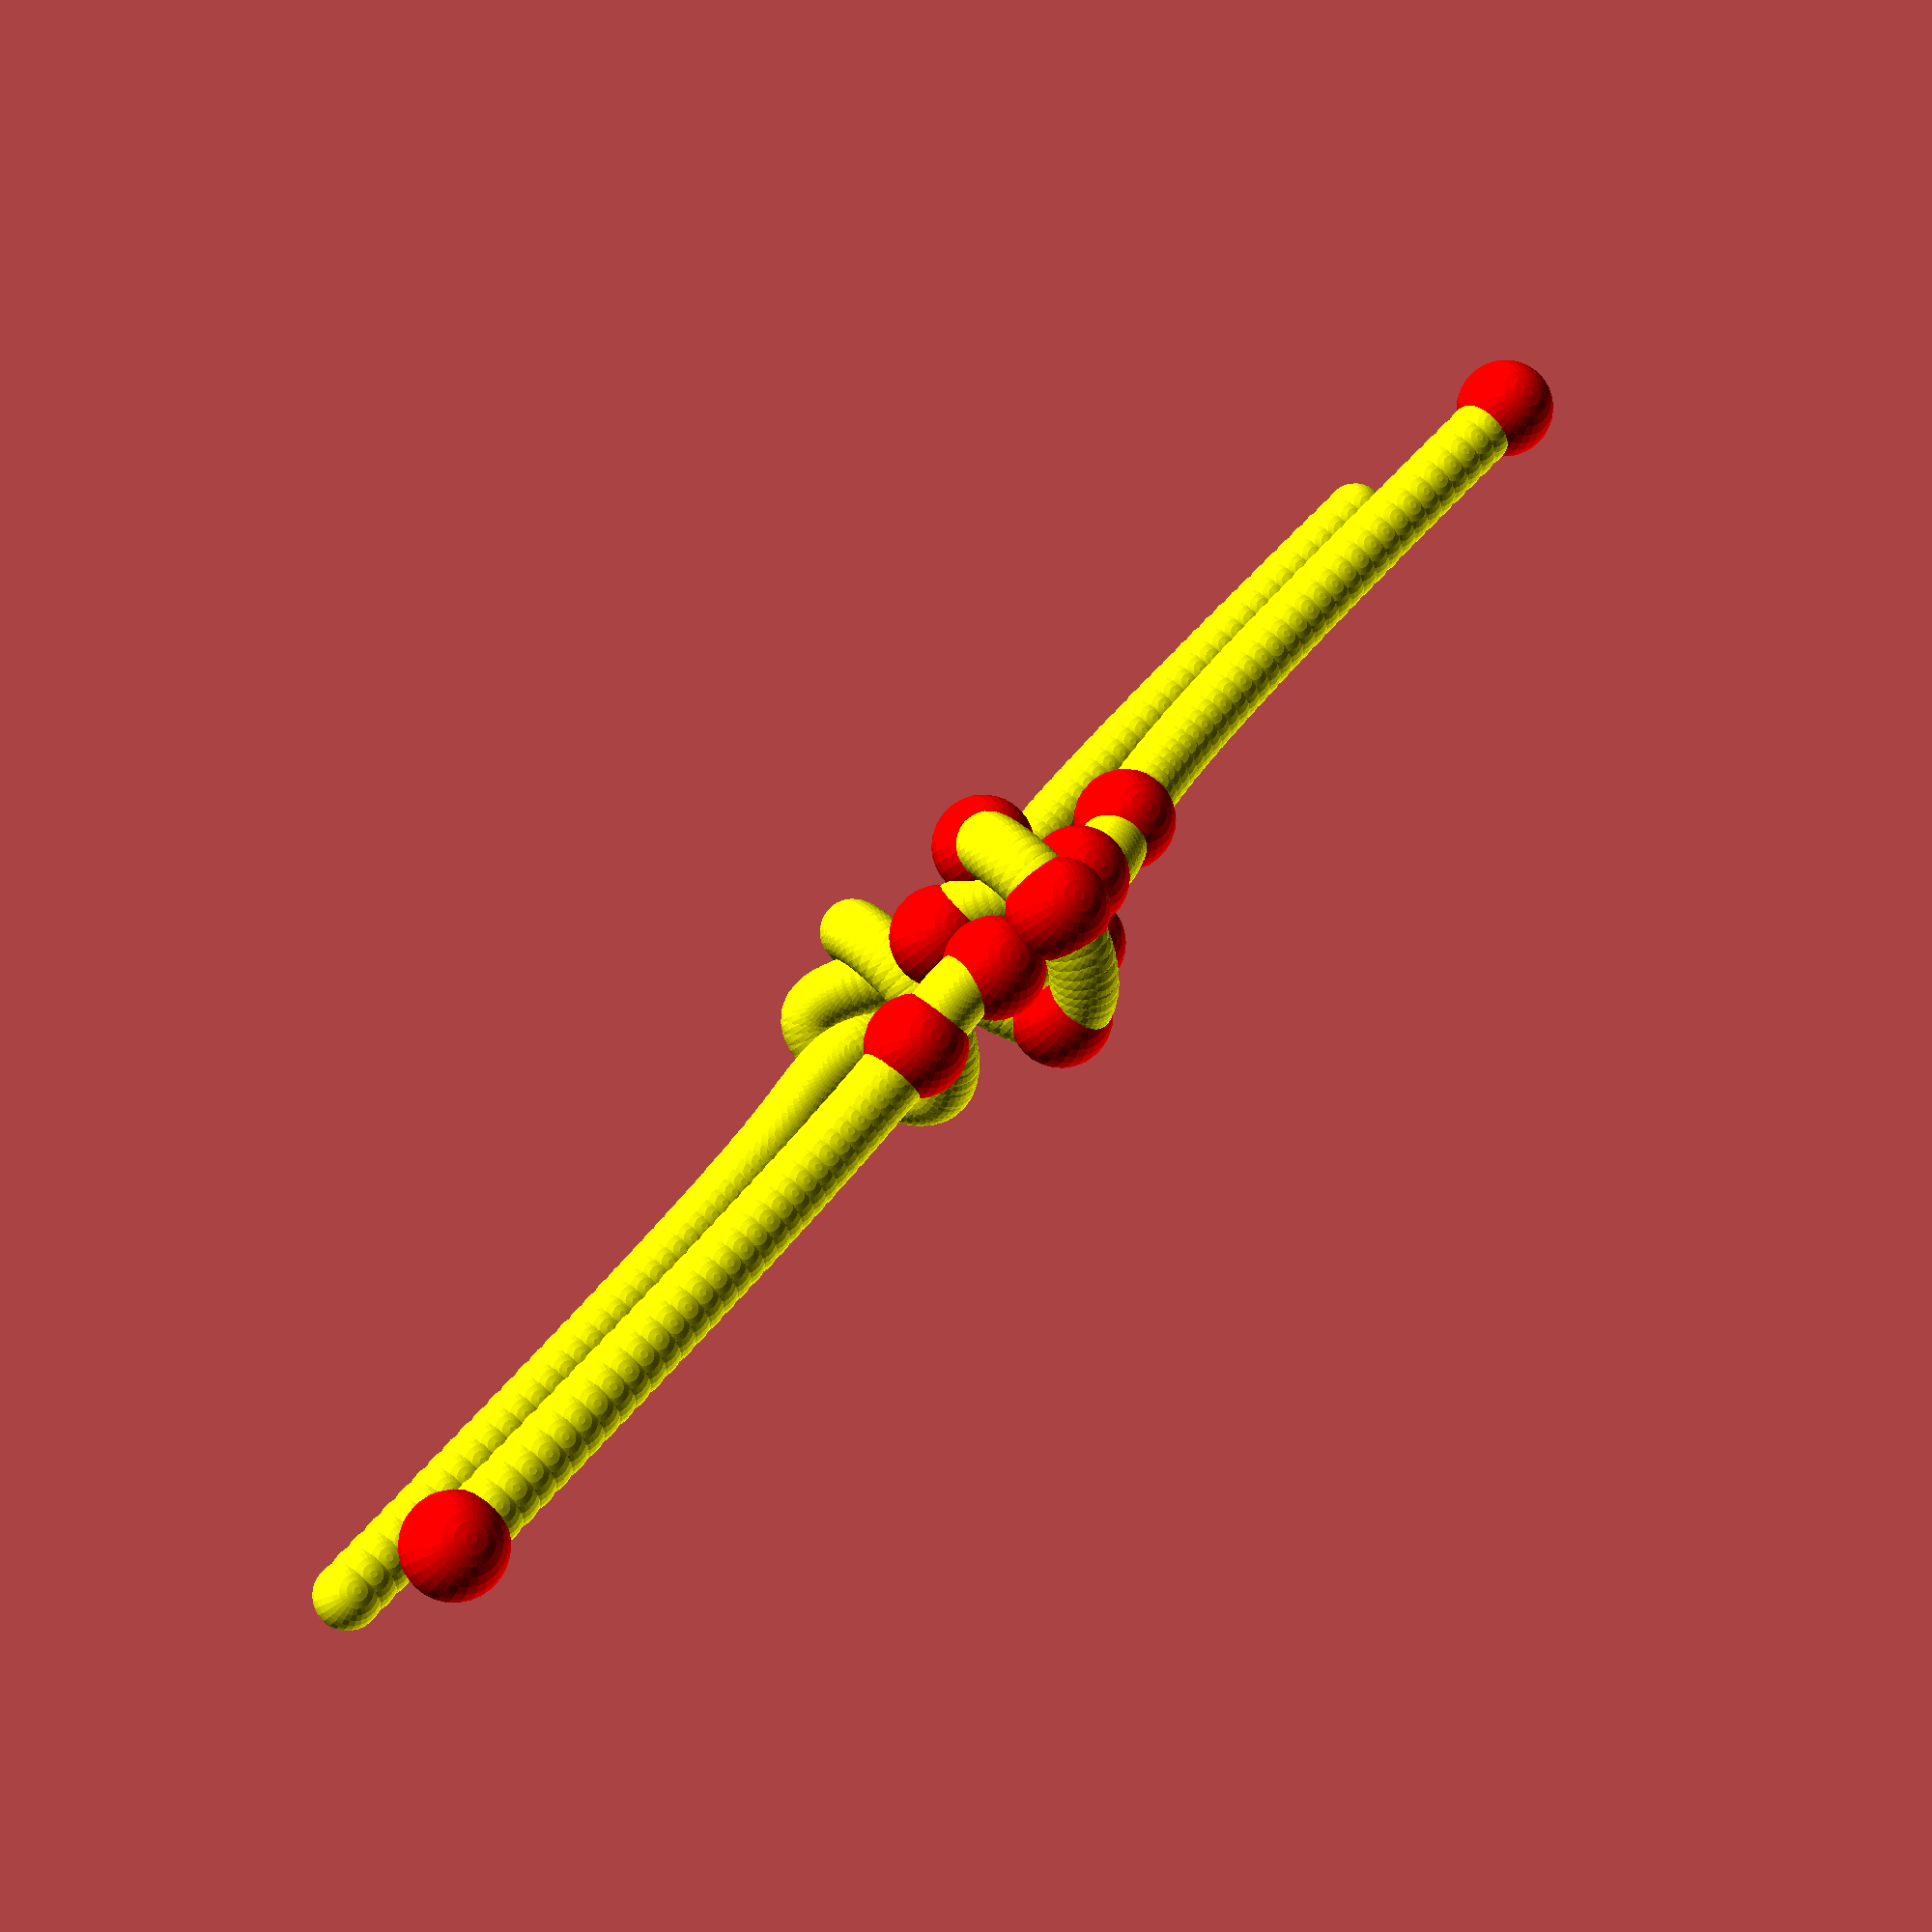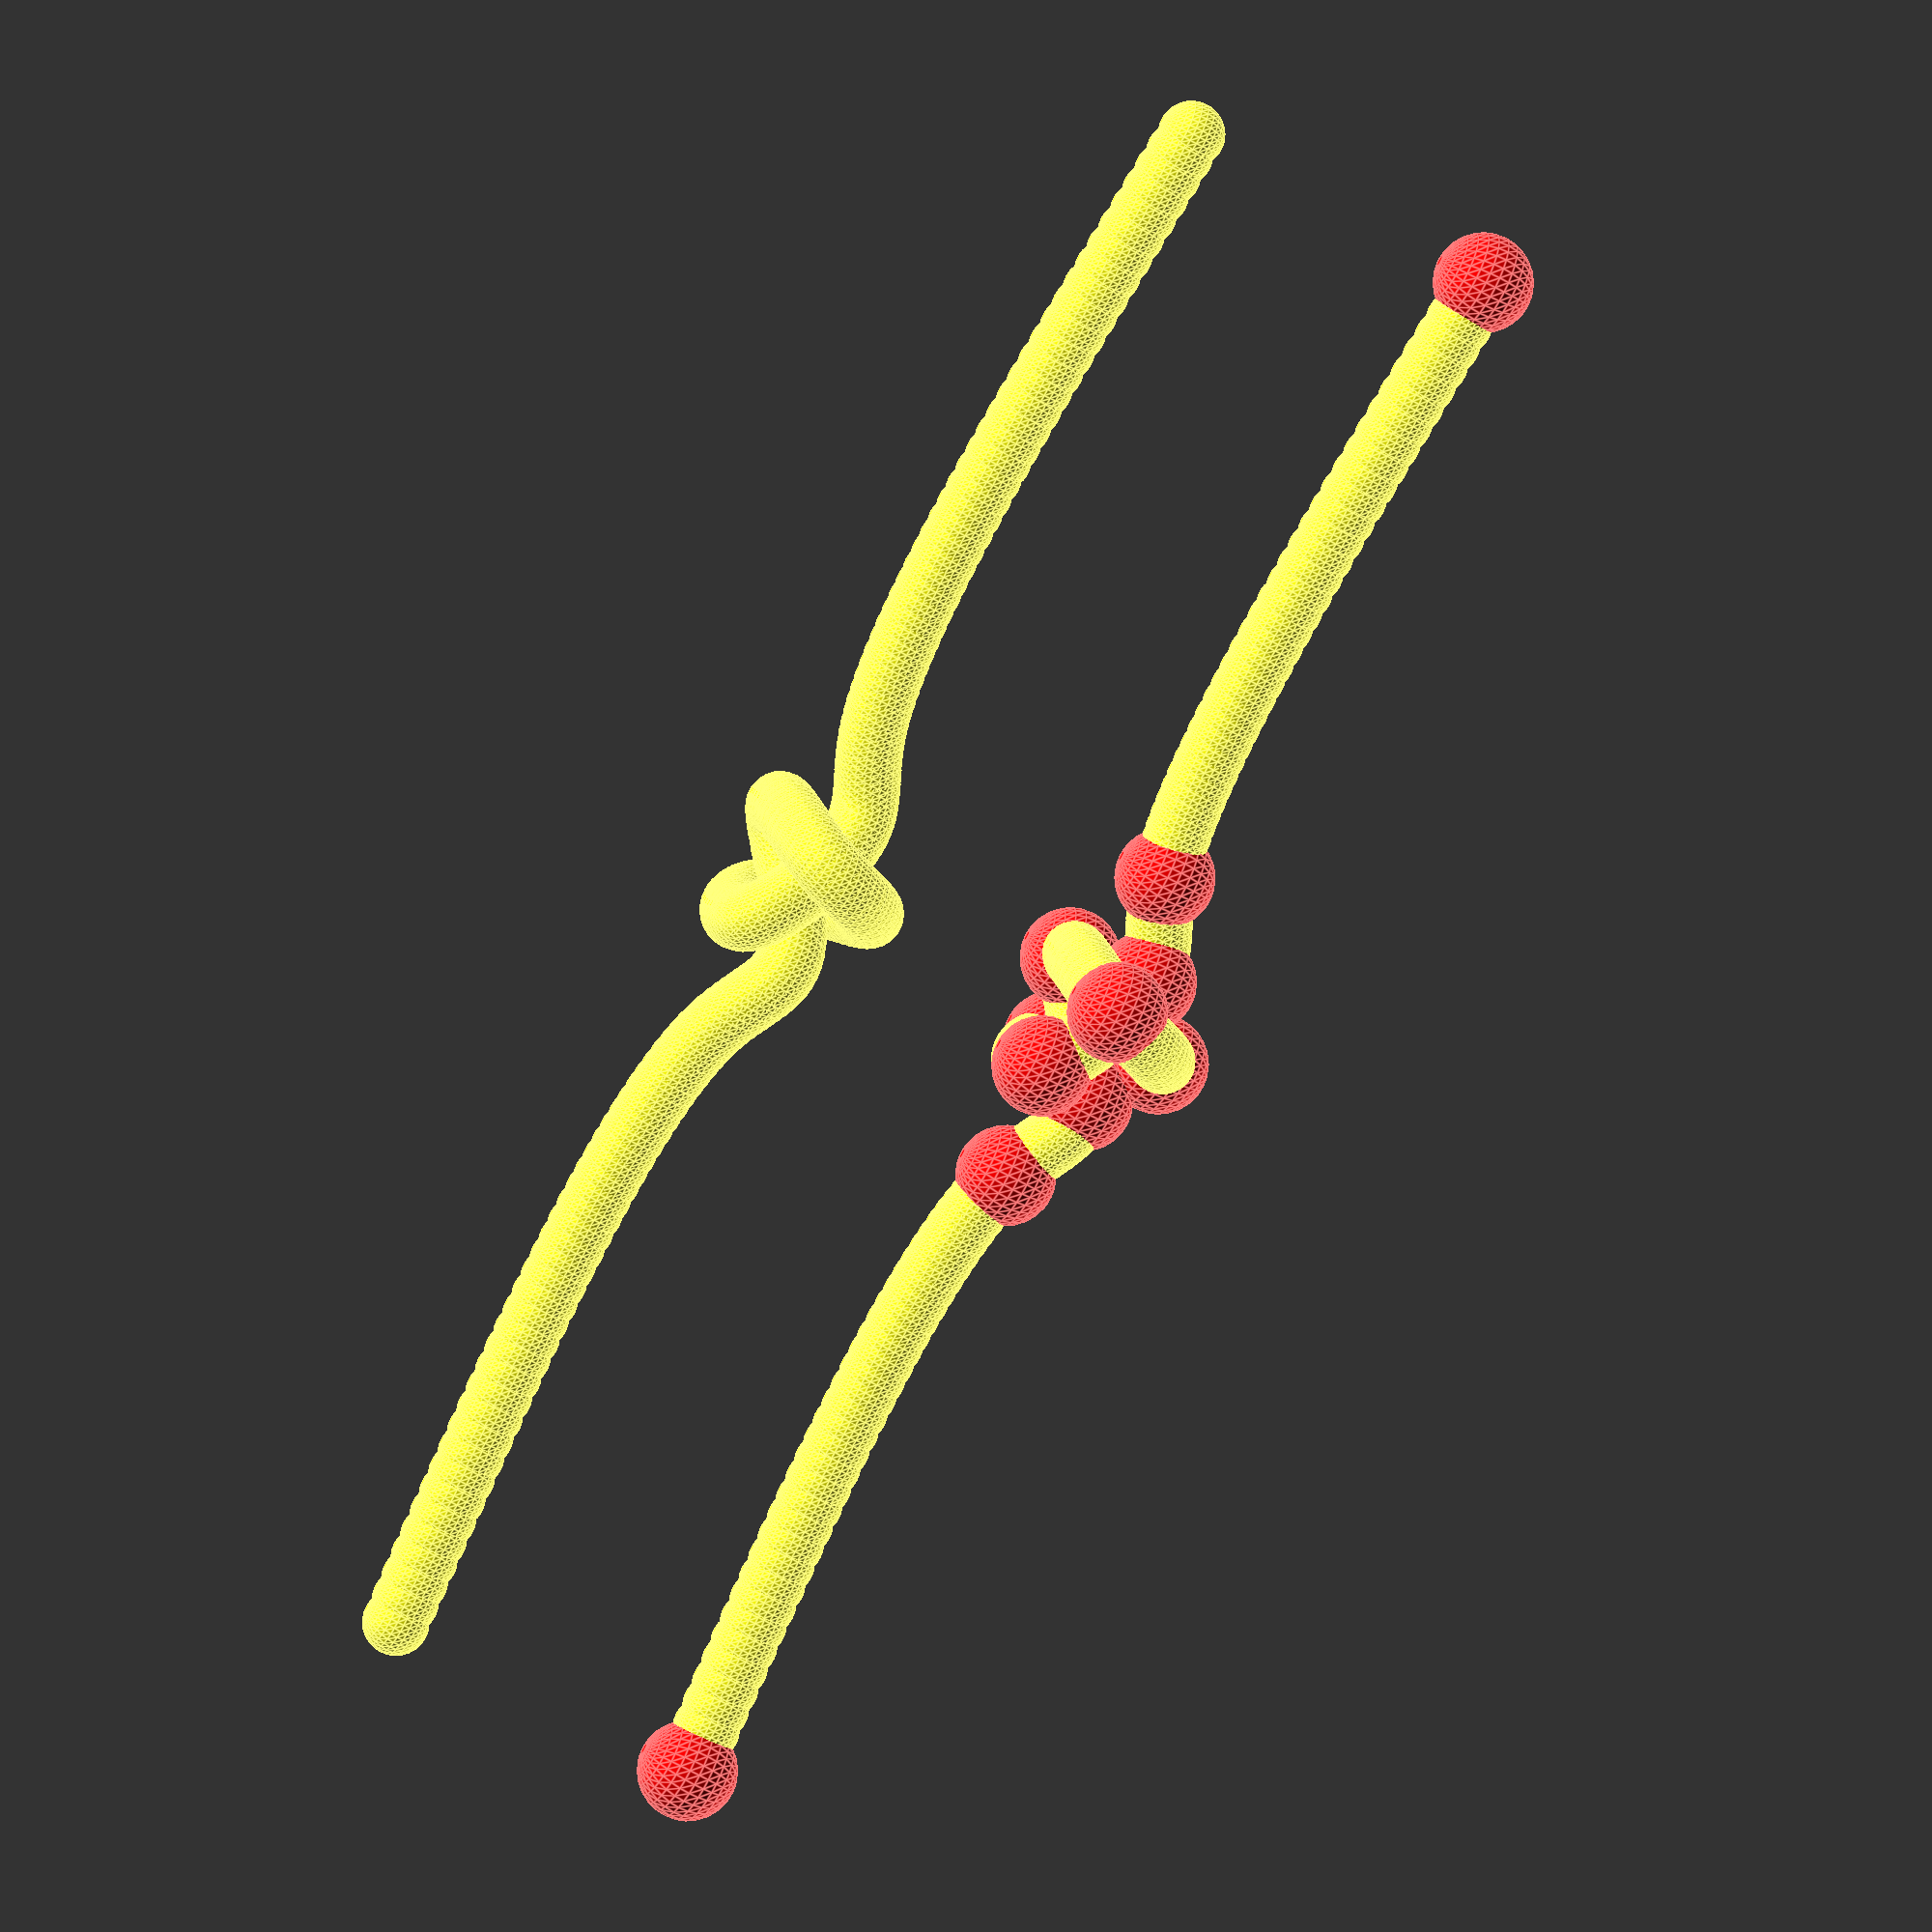
<openscad>
////////////////////////////////////////////////////
// splines.scad - library for mulivariate splines
// Implementation: Rudolf Huttary (c), Berlin
//  November 2015
//  commercial use prohibited
//
//  usage scheme - n-dimensional natural cubic spline interpolation
//    A = [[...],[...],[...]]; // define Mxn matrix, M>2, n>1
//    B = nSplines(A, N);      // get interpolated Nxn matrix
//    C = gen_dat(B);          // interpret data and transform into trajectory
//    sweep(B);                // render
//
//  for code examples  see:
//     http://forum.openscad.org/Rendering-fails-difference-between-F5-and-F6-tp15041p15100.html
//     http://forum.openscad.org/general-extrusion-imperfect-tp14740p14752.html
//     knot() example in this file!
//
///// some information functions to measure diameter and bounding box of an interpolated system
//  usage:
//    B = nSplines(A);
//    echo(str("outer diam=",Max(Norm(B))));
//    echo(str("bounding box=",Box(B)));


// testcode
//A = [
//  [-4.3,    .57,   .1,  .3],
//  [-.9,     .32,   1,   .4],
//  [1.5,     .07,   .1,  .5],
//  [2.5,    -1.48,  -1,  1.6],
//  [5.6,    -1.68,  -2,  .7],
//  [6.6,     1 ,    1.5, .4],
//  [4.6,    .5 ,    1,   .3],
//  [-1 ,     -2,    1.3, .7],
//  [-5 ,     -2,    1.5, 1.8]
//  ]*10;


//A= [
//[2*x, 0, 0, 1],
//[x+dx, dy, 0, 1],
//[x, 0, 0, 1],
//[x-dx, dy, 0, 1],
//[0, 0, 0, 1],
//[x-dx, -dy, 0, 1],
//[x, 0, 0, 1],
//[x+dx, -dy, 0, 1],
//[2*x, 0, 0, 1],
//]*40;

knot();

splines_help();


module knot()
{
// knot
A = [
  [-5,    0,   0],
  [-1,    0,   0],
  [-.4,    0,   -.2],
  [.3,    .3,   .2],
  [.2,     -.5,   0],
  [0,     0,   -.5],
  [-.2,     .5,   -0],
  [-.3,    -.3,   .2],
  [.4,    0,   -.2],
  [1,    0,   0],
  [5,    0,   0],
  ]*10;


N = 200;

nS = nSpline(A,N);   // 4D-Spline rasterized

translate([0,0,20])
//{
//  plot4D(nS);         // 4D-plot, 4th dim is implicit radius
//  plot4D(A, "red");
//}
plot3D(col3D(nS), r=2); // 3D-plot, radius explicit
plot3D(col3D(nS), r=2); // 3D-plot, radius explicit
plot3D(col3D(A), r=3, c="red");

}

module help() splines_help();

/////////////////////////////////////////////////////////////
// library stuff - modules //////////////////////////////////
module plot3D(A, r=1, c = "yellow")
{
  for(i=[0:len(A)-1])
    color(c)
    translate(A[i])
    sphere(r, $fn=30);
}

module plot4D(A, c = "yellow")
{
  for(i=[0:len(A)-1])
    color(c)
    translate([A[i][0], A[i][1], A[i][2]])
    sphere(A[i][3], $fn=30);
}

module help () help_splines();

module help_splines()
{
  echo("\nModule prototypes:\n
=============\n
  help() - echos help in console
  help_splines() - echos help in console
  plot3D(A, r=1, c = \"yellow\")\n
  plot4D(A, c = \"yellow\")\n\n
  Function prototypes:\n
=============\n
  NxM = nSpline(S, N) - n-dim spline interpolation\n
  t = line_integral(S) - calcs line integral over 3D polygon\n
  coeffs = spline2D(x,y) - caculates coeffs for cubic spline\n
  y = spline2D_eval(coeffs, t, x) - evaluate spline at x\n
  Y = spline2D_rasterize(coeffs, t, N) - \n
  m = Max(A, flat=true) recursive max\n
  m = Min(A, flat=true) recursive min\n
  n = Norm(A) - recursive norm\n
  bb = Box(A) - boundingbox\n
  v = flat3(A, n=0) - flatten structured vector\n

  "
);
}


/////////////////////////////////////////////////////////////
// spline stuff - functions /////////////////////////////////
function nSpline(S, N) =
// Rasterizes a PxM-dim vector sequence S into a NxM-dim sequence
// using a multivariate cubic spline interpolation scheme.
// along   a line integral
// over P-dim polygon cord is used as common x-vector
//  S - is PxM-dim and denotes a seq of M-dim vectors to be
//      used as y-vectors
// returns NxM interpolated M-dim vectors
  let(M=len(S[0]))
  let(t = line_integral(S))
  transpose(
  [for(i=[0:M-1])
    let(C = col(S,i))
    let(coeffs = spline2D(t,C))
    (spline2D_rasterize(coeffs, t, N))]);

/////////////////////////////////////////////////////////////
//////// 2D cubic splines - main functions /////////////////
function spline2D(x,y) =
// calculates coeffs of cubic spline segments
// i.e. all coeffs of eq. systems Ax³+Bx²+Cx+D = y
//    x,y - paired vectors
//    [A, B, C, D]   returned vector values
  let(MT = eq_sys(x,y))
  let(b = concat(0, solve_eq(MT[0], MT[1]), 0))
  let(N = len(x)-2)
  let(dx = [for (i=[0:N])  x[i+1] - x[i]])
  let(A  = [for (i=[0:N]) (b[i+1]-b[i])/(3*dx[i])])
  let(C =  [for (i=[0:N]) (y[i+1]-y[i])/dx[i] - (b[i+1]-b[i])*dx[i]/3 - b[i]*dx[i]])
  [A, b, C, y];

function spline2D_rasterize(coeffs, t, N) =
// evaluates a 2D-spline defined by coeffs for the ordered vector t
// at N equidistant points
// returns N vector containing sequence of interpolation values
  let(T = raster(t,N))
  [for(i=[0:len(T)-1]) spline2D_eval(coeffs, t, T[i])];

function spline2D_eval(coeffs, t, x) =
// evaluate spline represented by coeffs and t at x
// f(x) returned
    let(i = interval_idx(t,x))
    let(x_ = x-t[i])
    pow(x_,3)*coeffs[0][i]+
    pow(x_,2)*coeffs[1][i]+
           x_*coeffs[2][i]+
             coeffs[3][i] ;

/////////////////////////////////////////////////////////////
///stuff need for solving spline specific equation system ///
function eq_sys(x, y) =
//transfers value pairs into eq.system M*x=T
//    x,y - paired vectors
//   [M, T] returned vector values with M - symmetric band (m=1) matrix
//           in sparse lower band Nx2 representation
//   T - right side vector
    let(N = len(x)-3)
    let(T = [for (i=[0:N])
      3*((y[i+2]-y[i+1])/(x[i+2]-x[i+1]) - (y[i+1]-y[i])/(x[i+1]-x[i])) ])
    let(M = [for (i=[0:N])
      [(i==0)?0:(x[i+1]-x[i]), 2*(x[i+2]-x[i]) ]])
    [M, T];

function solve_eq(M,y) =
// solves eq. system M*x = y,
// M symmetric band (m=1) matrix, in sparse lower band representation
// uses Cholesky factorization L'*L*x=y
    let(N = len(M)-1)
    let(L = cholesky(M))
    LLx(L,y);

function LLx(L,y) =
// solve L'Lx=y by first solving L'(Lx) = L'x_ = y and then Lx = x_
  let (N = len(y)-1)
  let (x_ = [ for (i= [0:N]) Lx(i, L, y)])
            [ for (i= [0:N]) Lx_(i, N, L, x_)];
function Lx(i,L,y) =   (i==0)? y[0]/L[0][1]: (y[i] - Lx(i-1,L,y) * L[i][0])/L[i][1];
function Lx_(i,N,L,y) =(i==N)? y[i]/L[i][1]: (y[i] - Lx_(i+1,N,L,y) * L[i+1][0])/L[i][1];

function cholesky(A) =
//  Cholesky factorization - applies only to symmetric band (m=1) matrix
// A - matrix to be factorized in sparse lower band representation
// returns Cholesky matrix in sparse lower band representation
    let(N=len(A)-1)
    [ for(k= [0:N])
      let(Lk_ = Lk(A, k))
      [Lk_[0], Lk_[1]]
    ];
function Lk(A,k) =
// recursive helper of cholesky()
  (k==0)?
    [0, sqrt(A[0][1]), A[0][1]]:
      let(Lk_0  = (A[k][0] / Lk(A, k-1)[1]))
      let(Ak_1  = (A[k][1] - Lk_0*Lk_0))
      let(Lk_1  = sqrt(Ak_1))
    [Lk_0, Lk_1, Ak_1];

/////////////////////////////////////////////////////////////
// some more general matrix and vector functions ////////////
function col(S,c=0) =
// returns column c of matrix S
   [for(i=[0:len(S)-1]) S[i][c]];

function col3D(S) =
// returns first 3 columns of matrix S
   let(n=len(S[0])-1)
   [for(i=[0:len(S)-1])
     [S[i][0], (n>0)?S[i][1]:0, (n>1)?S[i][2]:0]];

function transpose(A) =
  [for(i=[0:len(A[0])-1])
    [for(j=[0:len(A)-1])
      A[j][i]]];

function line_integral(S) = let (M = len(S))
// calculates piecewise line integral over S,
//    S is an ordered sequence of M distinct N-dim vectors
// returns ordered N-sequence of accumulated distances
    [for (i=[0:M-1]) lineT2(S,i)];

function lineT1(S, i, k) =
// recursive helper of lineT2()
    i==0 ? 0 :
    assert(i>0)
    let(t1 = pow((S[i][k]-S[i-1][k]),2))
    k==0 ? t1 : t1 + lineT1(S, i, k-1);

function lineT2(S, i) =
// recursive helper of line_integral()
    let(N = len(S[0]))
    let(t1  = pow(lineT1(S,i,N-1), .25))
    (i==0)? 0: (i==1) ? t1 : t1 + lineT2(S,i-1);

function raster(t,N=100) =
// splits interval covered by ordered vector t
//    into N equ.dist. intervals
// returns raster as ordered N vector
   let(d = t[len(t)-1]-t[0])
    [for (i=[0:N-1]) t[0]+i*d/(N-1)];

function interval_idx(t, x) =
// returns index of interval containing real number x
// in ordered interval sequence defined by vector t
   let(N= len(t)-1)
  [for(i=[0:N-1])
    if(t[0]>x || (t[i]<=x && (t[i+1])>=x) || i==N-1) i][0];


// if flat == true
//    max(vec of ... vec)
// else
//    vec of (max(vec))
function Max(A, flat=true) =
    let (m =
      len(A[0])>1?
         [for(i=[0:len(A)-1]) Max(A[i])]:
          max(A) )
       flat?max(m):m;

////////////////////////////////////////////////////////////////////
///// some information functions to measure diameter and bounding box of an interpolated system
//  usage:
//    B = nSplines(A);
//    echo(str("outer diam=",Max(Norm(B))));
//    echo(str("bounding box=",Box(B)));

// if flat == true min(vec of ... vec) else vec of (min(vec))
function Max(A, flat=true) =
    let (m =
      len(A[0])>1?
         [for(i=[0:len(A)-1]) Max(A[i])]:
          max(A) )
       flat?max(m):m;

// if flat == true max(vec of ... vec) else vec of (max(vec))
function Min(A, flat=true) =
    let (m =
      len(A[0])>1?
         [for(i=[0:len(A)-1]) Min(A[i])]:
          min(A) )
       flat?min(m):m;

// norm of vec of vec ... vec3D
function Norm(A) =
  let (m =
    len(A[0])>1?
       [for(i=[0:len(A)-1]) Norm(A[i])]:
        norm(A)) m;

// calculate bounding box over vec of ... vec3D as [[x,y,z], [X,Y,Z]]

function Box(A) = [
    [min(flat3(A,0)), min(flat3(A,1)), min(flat3(A,2))],
    [max(flat3(A,0)), max(flat3(A,1)), max(flat3(A,2))],
    ];

// flatten  vec of vec of ... vec3D into vec of vec3D
function flat3(A, n=0) =
      A[0][0][0] ==undef? A[n]:
      [for (i=[0:len(A)-1])
        for (j=[0:len(A[i])-1])
          flat3(A[i][j], n)];


</openscad>
<views>
elev=195.5 azim=48.7 roll=23.3 proj=p view=solid
elev=239.8 azim=157.9 roll=120.5 proj=o view=edges
</views>
